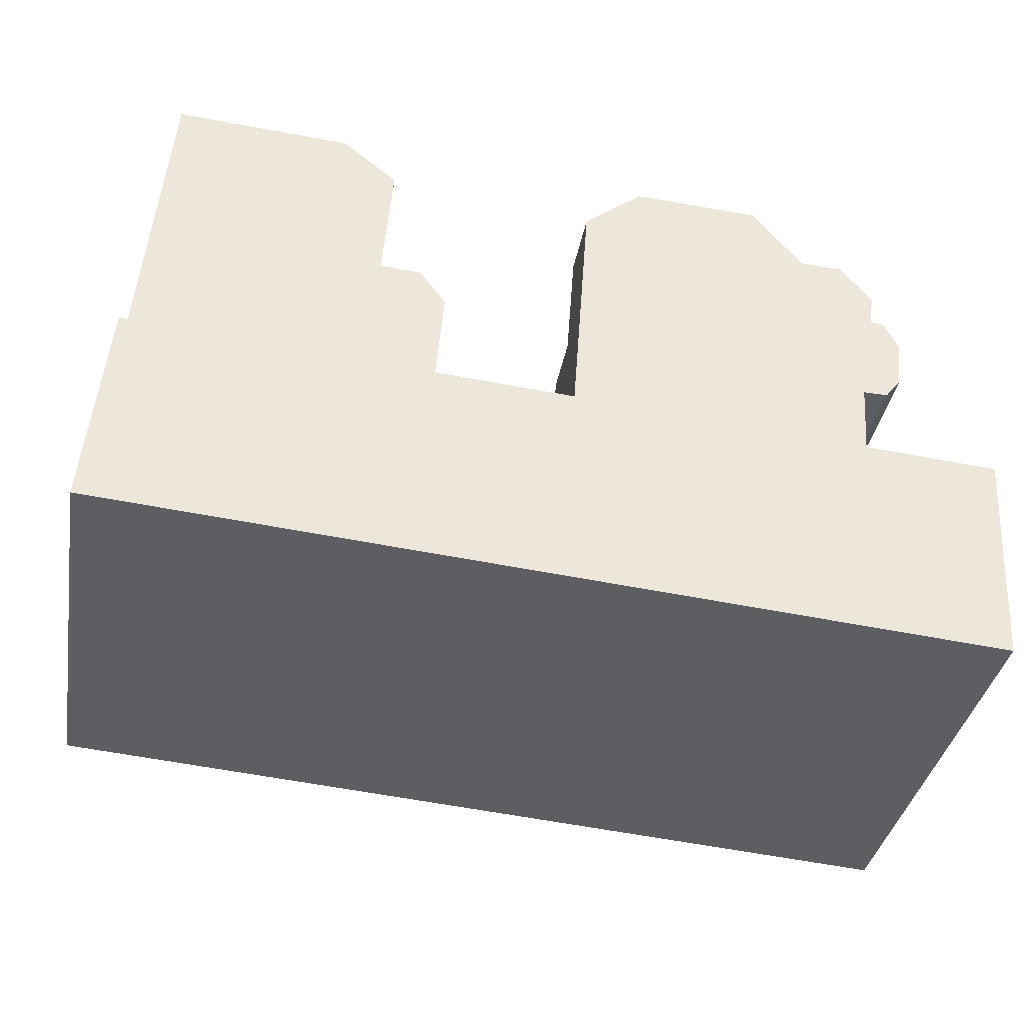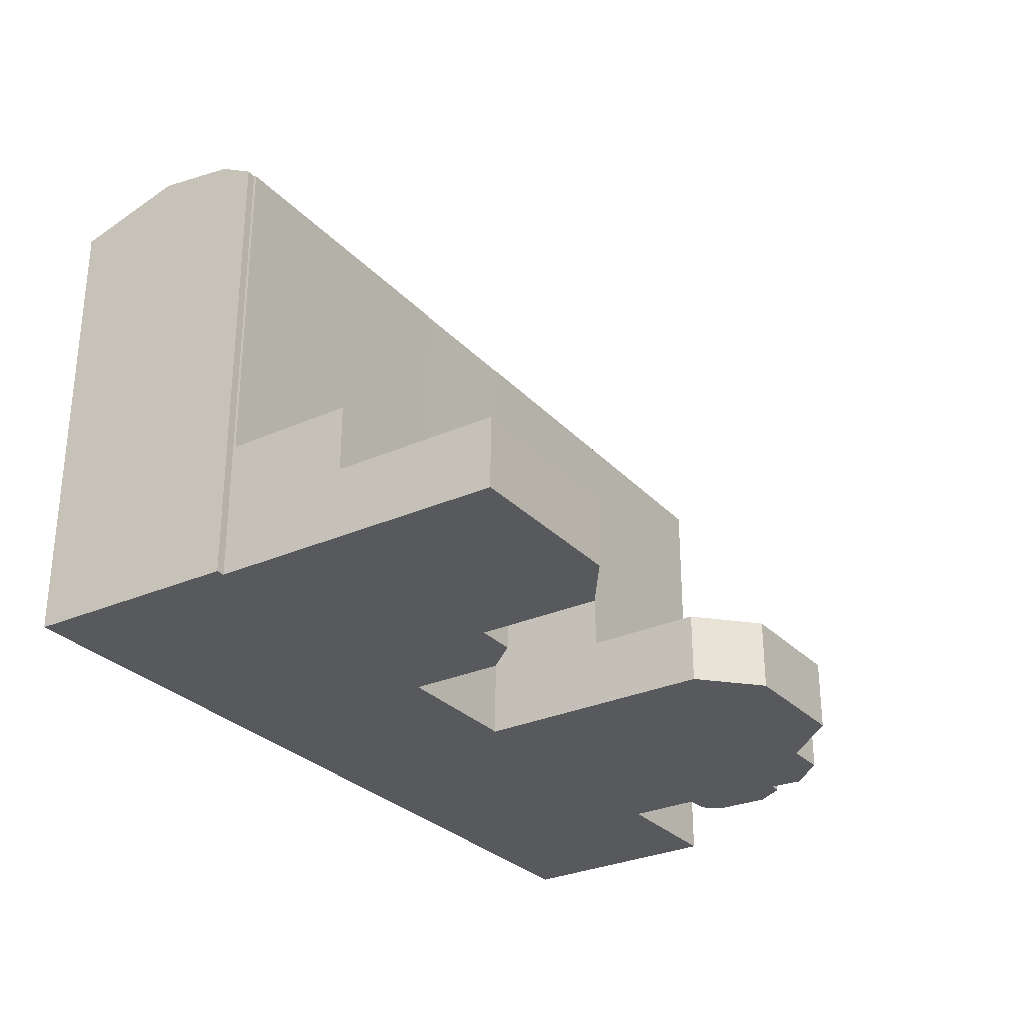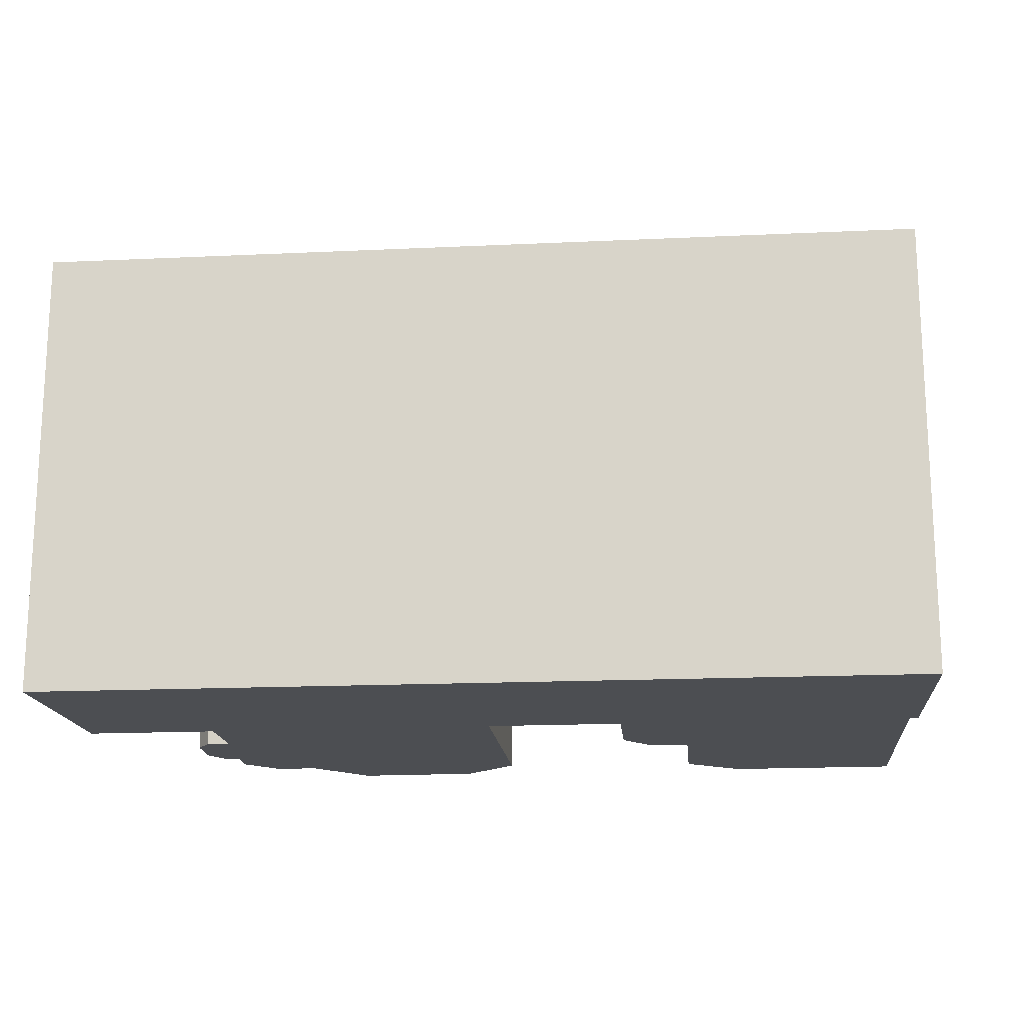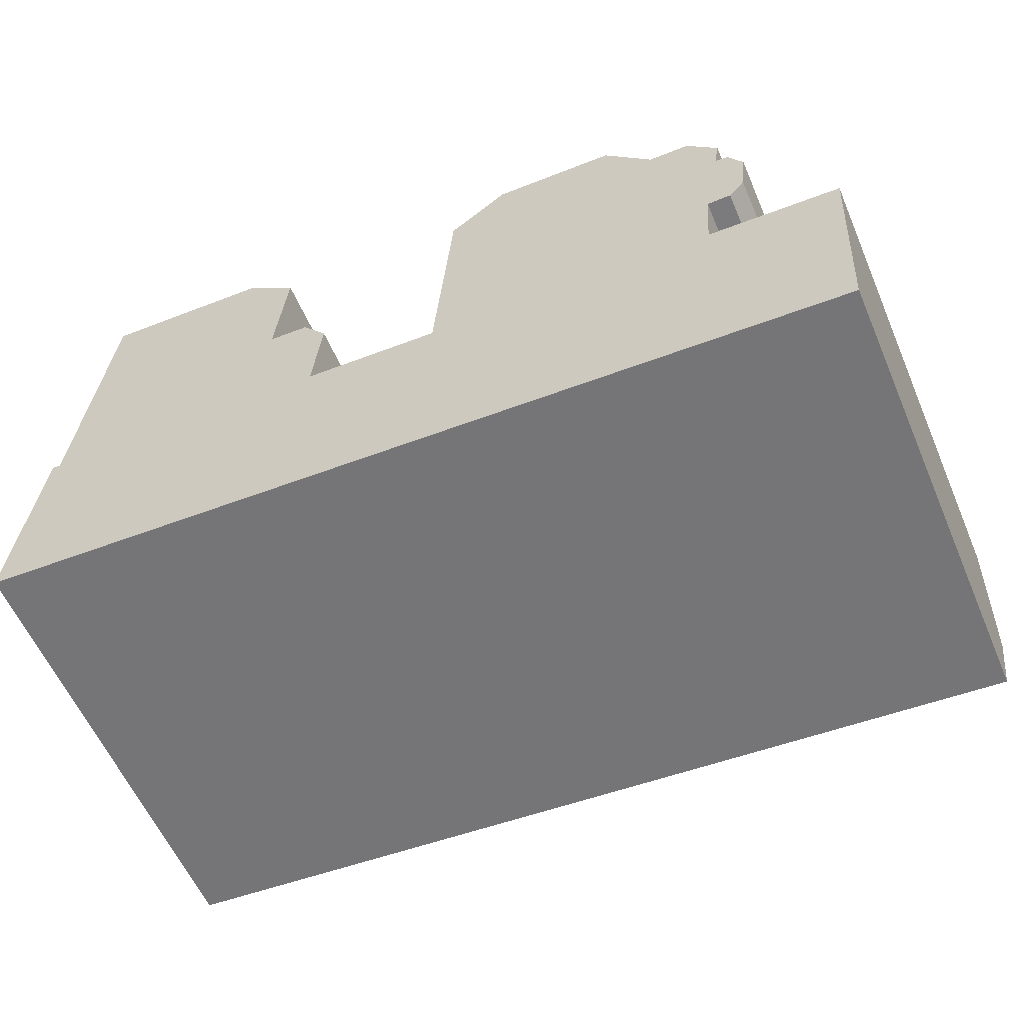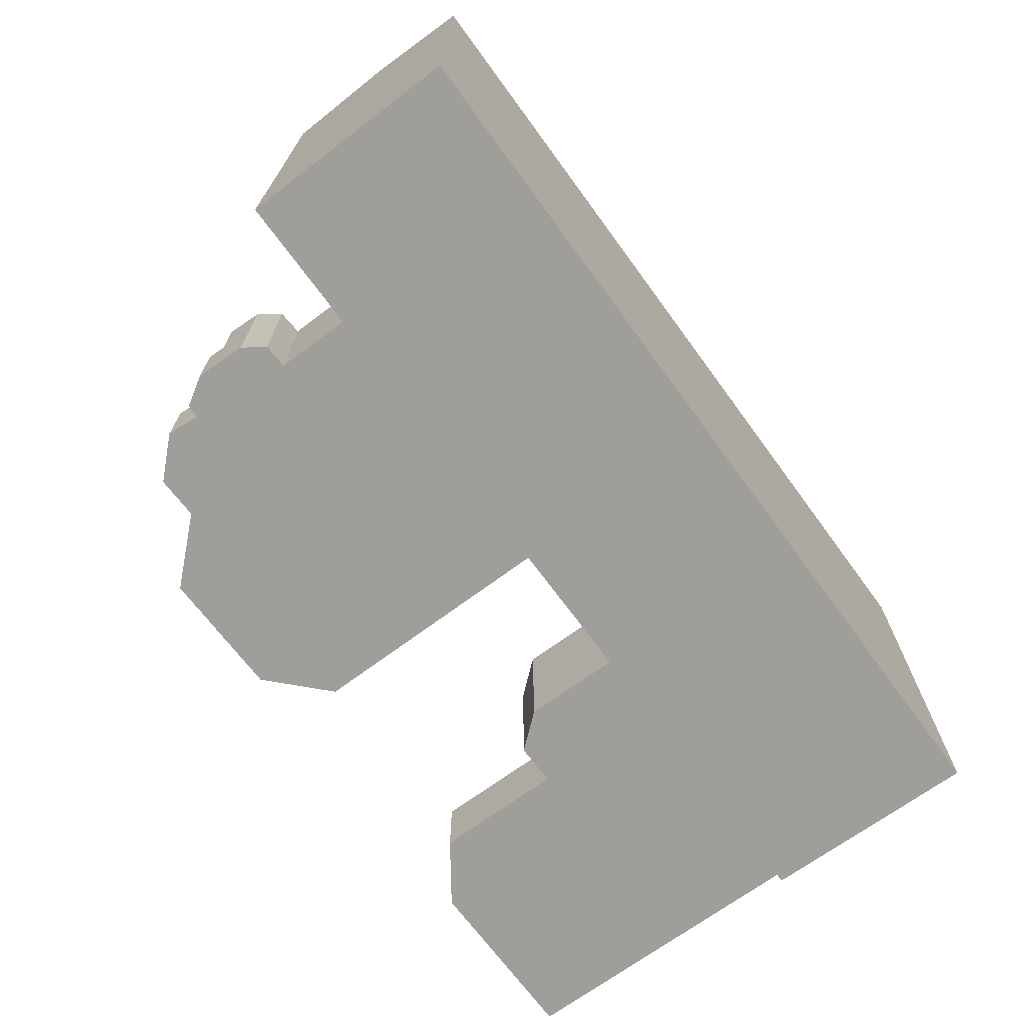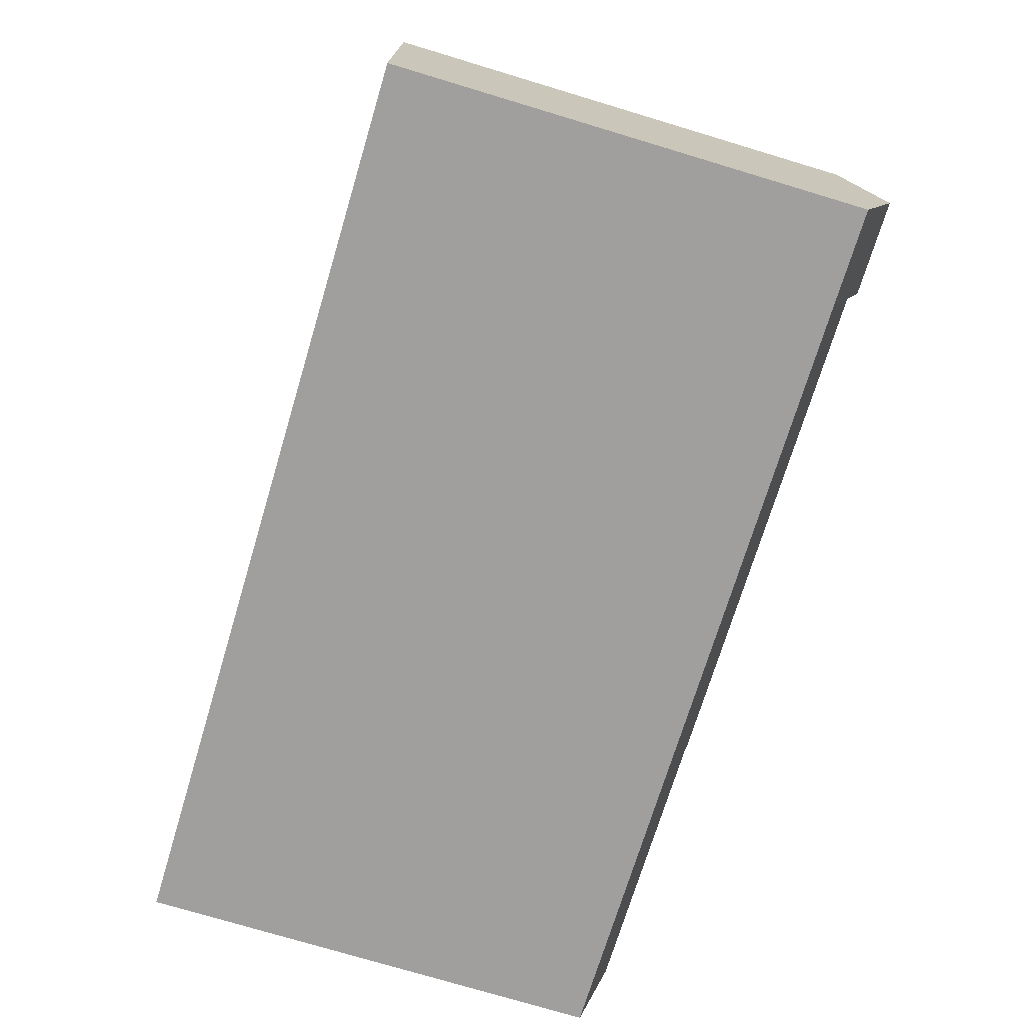
<metadata>
{"format":"obj","ext":"obj","renderer":"f3d","projection":"perspective","resolution":1024,"background":"white","views":[{"elev":-36.7,"azim":-10.1,"up":"+Z"},{"elev":-29.0,"azim":-51.9,"up":"+Y"},{"elev":-16.9,"azim":-170.1,"up":"+Y"},{"elev":-58.9,"azim":23.3,"up":"+Z"},{"elev":-70.8,"azim":130.7,"up":"+Y"},{"elev":-75.8,"azim":73.3,"up":"+Z"}]}
</metadata>
<code>
v  48.35 3.786 8.148
v  43.83 3.786 8.456
v  43.83 3.786 8.485
v  48.87 3.786 8.058
v  48.88 3.786 8.108
v  43.21 7.289 12.55
v  44.08 -8.344e-16 13.63
v  43.21 -7.682e-16 12.55
v  44.08 7.289 13.63
v  43.11 3.82 19.68
v  42.84 3.82 17.94
v  41.39 3.82 21.79
v  29.61 3.82 25.7
v  25.94 3.82 16.82
v  26.39 3.82 23.07
v  44.24 3.82 15.38
v  36.41 3.82 25.31
v  39.12 3.82 21.91
v  43.53 3.82 17.87
v  44.3 3.82 16.38
v  44.36 3.82 16.26
v  44.27 3.82 15.38
v  15.85 26.42 4.319
v  15.85 26.47 4.319
v  15.37 24.83 -1.211
v  15.86 26.45 4.433
v  43.11 -1.205e-15 19.68
v  42.84 -1.099e-15 17.94
v  43.47 26.95 2.504
v  48.87 24.82 8.058
v  48.52 26.95 2.107
v  43.61 26.09 4.908
v  43.7 25.57 6.359
v  43.83 24.82 8.456
v  15.22 3.786 24.44
v  12.27 -1.647e-15 26.9
v  15.22 -1.497e-15 24.44
v  12.27 3.786 26.9
v  47.67 24.84 -3.757
v  48.16 2.324e-16 -3.795
v  47.67 2.301e-16 -3.757
v  48.16 24.84 -3.795
v  41.39 -1.335e-15 21.79
v  43.45 26.47 2.144
v  43.45 26.82 2.144
v  43.12 24.84 -3.398
v  43.47 26.42 2.504
v  1.056 24.9 11.68
v  16.22 25.89 8.645
v  0.891 25.89 9.853
v  1.519 24.9 11.64
v  1.531 24.82 11.79
v  11.53 24.82 11
v  16.39 24.82 10.62
v  44.21 7.289 14.89
v  44.27 7.289 15.38
v  44.36 -9.959e-16 16.26
v  44.21 -9.116e-16 14.89
v  44.27 -9.415e-16 15.38
v  41.91 -7.692e-16 12.56
v  25.44 -6.036e-16 9.857
v  25.45 -6.064e-16 9.904
v  25.94 -1.03e-15 16.82
v  39.12 -1.341e-15 21.91
v  36.41 -1.55e-15 25.31
v  26.39 -1.412e-15 23.07
v  29.61 -1.574e-15 25.7
v  48.52 -1.29e-16 2.107
v  43.12 2.081e-16 -3.398
v  42.53 2.053e-16 -3.352
v  15.37 7.415e-17 -1.211
v  48.87 -4.934e-16 8.058
v  48.88 -4.965e-16 8.108
v  48.35 -4.989e-16 8.148
v  43.83 -5.196e-16 8.485
v  43.19 -5.225e-16 8.533
v  41.63 -5.296e-16 8.649
v  44.3 -1.003e-15 16.38
v  43.53 -1.094e-15 17.87
v  0 0 0
v  17.87 -6.382e-16 10.42
v  17.88 -6.43e-16 10.5
v  18.3 -9.514e-16 15.54
v  0.515 -3.488e-16 5.697
v  17.85 -9.897e-16 16.16
v  16.97 -1.065e-15 17.39
v  0.891 -6.033e-16 9.853
v  16.89 -1.071e-15 17.5
v  14.68 -1.081e-15 17.66
v  14.68 -1.084e-15 17.71
v  1.519 -7.129e-16 11.64
v  1.531 -7.219e-16 11.79
v  2.097 -1.139e-15 18.6
v  2.105 -1.145e-15 18.7
v  2.839 -1.687e-15 27.55
v  1.056 -7.151e-16 11.68
v  25.45 7.289 9.904
v  25.45 24.82 9.904
v  43.83 7.289 8.456
v  25.94 7.289 16.82
v  44.24 7.289 15.38
v  41.63 7.289 8.649
v  41.91 7.289 12.56
v  16.89 7.34 17.5
v  16.97 7.34 17.39
v  17.85 7.34 16.16
v  18.3 7.34 15.54
v  2.839 3.786 27.55
v  15.86 26.47 4.488
v  15.86 26.45 4.488
v  16.21 25.91 8.526
v  16.21 25.89 8.526
v  16.22 25.83 8.645
v  0.515 26.47 5.697
v  2.097 7.34 18.6
v  1.531 7.34 11.79
v  14.68 7.34 17.66
v  43.19 7.289 8.533
v  43.83 7.289 8.485
v  0 24.83 1.521e-15
v  17.88 24.82 10.5
v  17.87 24.86 10.42
v  43.7 25.89 6.359
v  25.44 24.84 9.857
v  17.88 7.34 10.5
v  14.68 7.34 17.71
v  2.105 3.786 18.7
v  14.68 3.786 17.71
v  2.105 7.34 18.7
v  42.53 24.84 -3.352
v  11.53 7.34 11
v  16.39 7.34 10.62
g defaultobject
f 1 2 3
f 2 1 4
f 4 1 5
f 6 7 8
f 7 6 9
f 10 11 12
f 13 14 15
f 14 13 16
f 16 13 17
f 16 17 18
f 16 18 11
f 11 18 12
f 16 11 19
f 16 19 20
f 16 20 21
f 16 21 22
f 23 24 25
f 24 23 26
f 11 27 28
f 27 11 10
f 29 30 31
f 30 29 32
f 30 32 33
f 30 33 34
f 35 36 37
f 36 35 38
f 39 40 41
f 40 39 42
f 10 43 27
f 43 10 12
f 44 45 46
f 45 44 29
f 29 44 47
f 29 47 32
f 48 49 50
f 49 48 51
f 49 51 52
f 49 52 53
f 49 53 54
f 55 7 9
f 7 55 56
f 7 56 22
f 7 22 21
f 7 21 57
f 7 57 58
f 58 57 59
f 7 60 8
f 60 7 58
f 43 61 27
f 61 43 62
f 62 43 63
f 63 43 64
f 63 64 65
f 63 65 66
f 66 65 67
f 68 41 40
f 41 68 69
f 69 68 70
f 70 68 71
f 71 68 72
f 71 72 73
f 71 73 74
f 71 74 75
f 71 75 76
f 71 76 77
f 71 77 60
f 71 60 58
f 71 58 59
f 71 59 57
f 71 57 78
f 71 78 79
f 71 79 28
f 71 28 61
f 71 61 80
f 61 28 27
f 80 61 81
f 80 81 82
f 80 82 83
f 80 83 84
f 84 83 85
f 84 85 86
f 84 86 87
f 87 86 88
f 87 88 89
f 87 89 90
f 87 90 37
f 87 37 91
f 91 37 92
f 92 37 93
f 93 37 36
f 93 36 94
f 94 36 95
f 96 87 91
f 97 34 98
f 34 97 99
f 34 99 30
f 30 99 2
f 30 2 4
f 16 100 14
f 100 16 101
f 101 16 22
f 101 22 56
f 102 60 77
f 60 102 103
f 86 104 88
f 104 86 105
f 105 86 85
f 105 85 106
f 106 85 83
f 106 83 107
f 38 95 36
f 95 38 108
f 18 65 64
f 65 18 17
f 109 110 26
f 110 109 111
f 110 111 112
f 112 111 49
f 112 49 113
f 113 49 54
f 50 109 114
f 109 50 49
f 109 49 111
f 78 19 79
f 19 78 20
f 20 78 57
f 20 57 21
f 115 116 93
f 92 51 91
f 51 92 116
f 116 92 93
f 51 116 52
f 104 89 88
f 89 104 117
f 74 3 75
f 3 74 1
f 76 102 77
f 102 76 118
f 118 76 75
f 118 75 119
f 119 75 3
f 84 120 80
f 120 84 87
f 120 87 96
f 120 96 48
f 120 48 114
f 114 48 50
f 17 67 65
f 67 17 13
f 121 122 54
f 113 123 112
f 123 113 54
f 123 54 122
f 123 122 124
f 123 124 98
f 123 98 34
f 19 28 79
f 28 19 11
f 101 97 100
f 97 101 103
f 103 101 6
f 6 101 9
f 9 101 56
f 9 56 55
f 97 102 99
f 102 97 103
f 99 102 118
f 99 118 119
f 121 81 122
f 81 121 125
f 81 125 107
f 81 107 83
f 81 83 82
f 124 81 61
f 81 124 122
f 126 127 128
f 127 126 129
f 114 25 120
f 25 114 23
f 23 114 26
f 26 114 109
f 44 25 24
f 25 44 130
f 130 44 46
f 66 14 63
f 14 66 15
f 63 97 62
f 97 63 14
f 97 14 100
f 62 124 61
f 124 62 97
f 124 97 98
f 120 71 80
f 71 120 25
f 71 25 70
f 70 25 130
f 70 130 69
f 69 130 46
f 69 46 41
f 41 46 39
f 131 52 116
f 52 131 53
f 53 131 132
f 53 132 54
f 54 132 125
f 54 125 121
f 30 42 31
f 42 30 40
f 40 30 4
f 40 4 5
f 40 5 68
f 68 5 72
f 72 5 73
f 99 3 2
f 3 99 119
f 123 33 32
f 33 123 34
f 45 39 46
f 39 45 29
f 39 29 31
f 39 31 42
f 51 96 91
f 96 51 48
f 126 89 117
f 89 126 128
f 89 128 35
f 89 35 90
f 90 35 37
f 26 44 24
f 44 26 110
f 44 110 112
f 44 112 123
f 44 123 32
f 44 32 47
f 5 74 73
f 74 5 1
f 12 64 43
f 64 12 18
f 38 127 108
f 127 38 128
f 128 38 35
f 13 66 67
f 66 13 15
f 115 131 116
f 131 115 129
f 131 129 126
f 131 126 117
f 117 132 131
f 132 117 104
f 132 104 105
f 132 105 125
f 125 105 106
f 125 106 107
f 95 127 94
f 127 95 108
f 94 115 93
f 115 94 127
f 115 127 129
f 103 8 60
f 8 103 6

</code>
